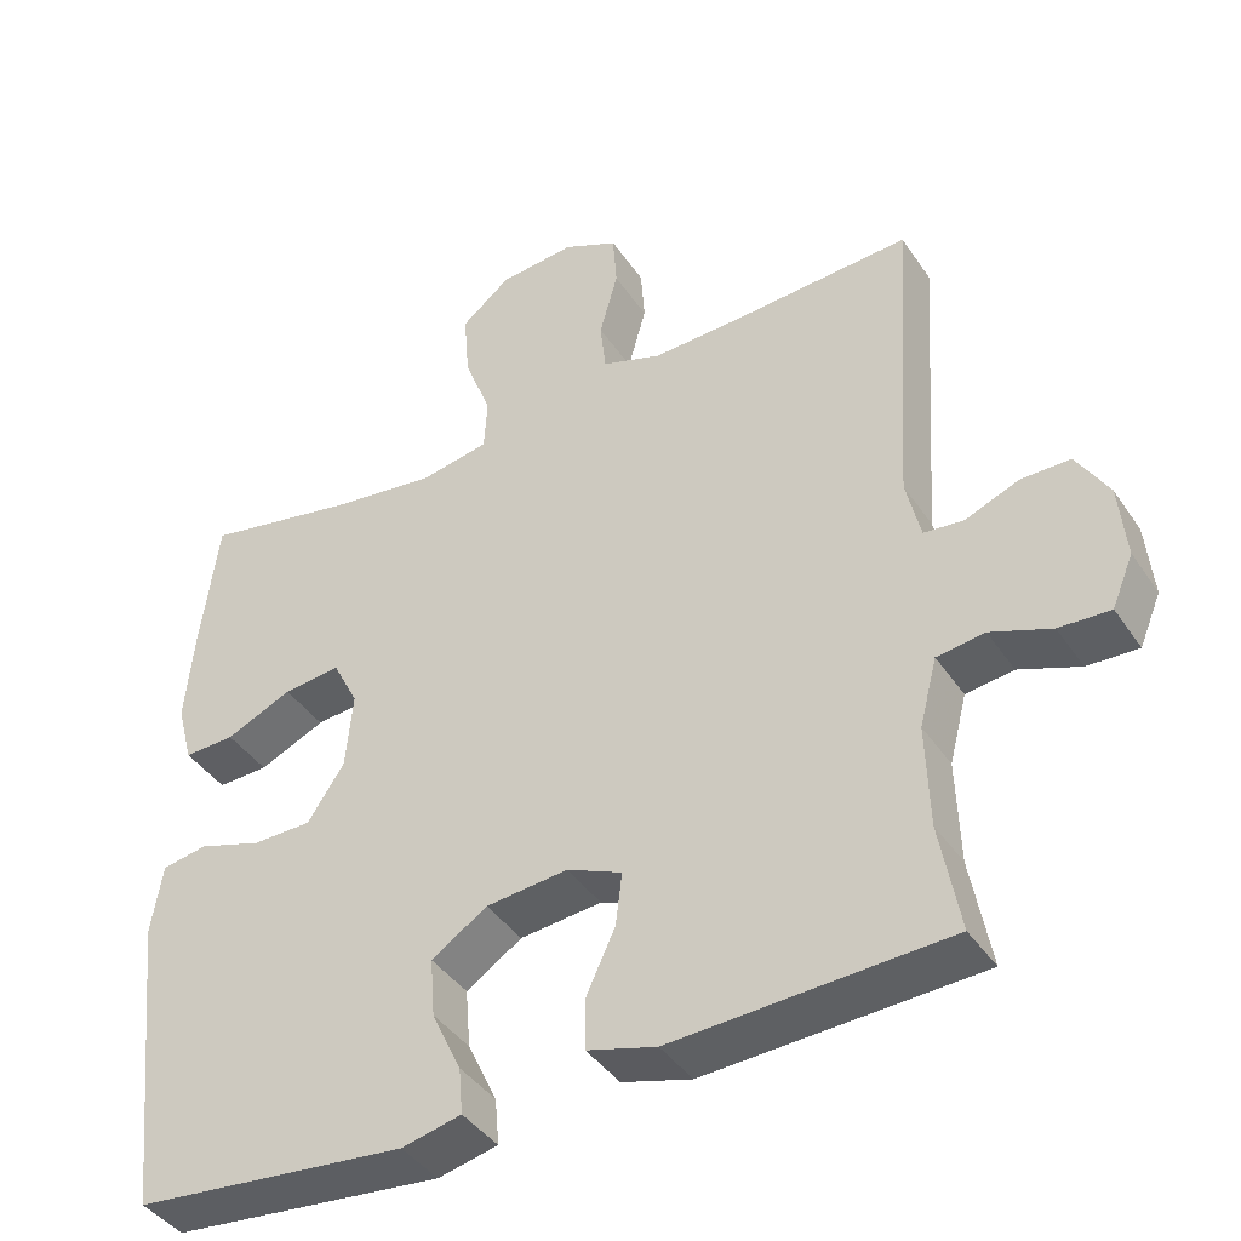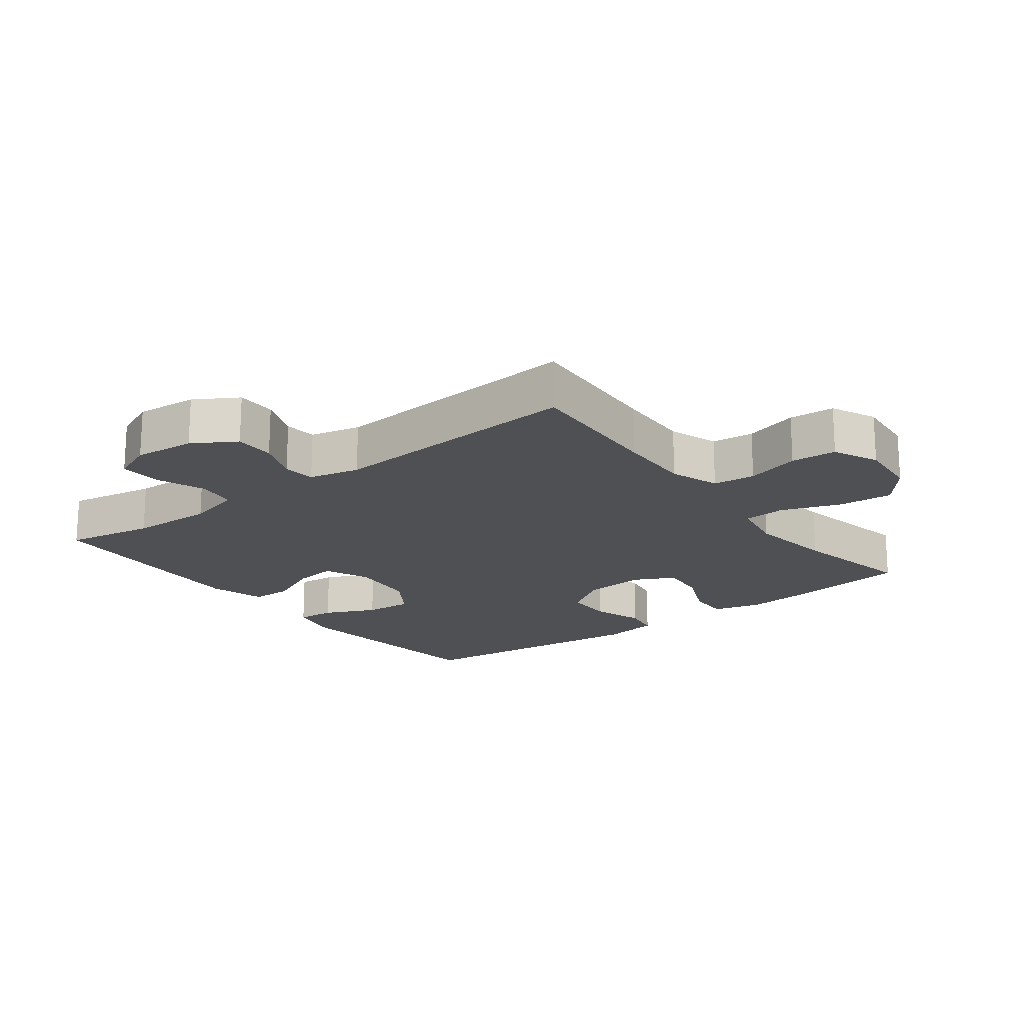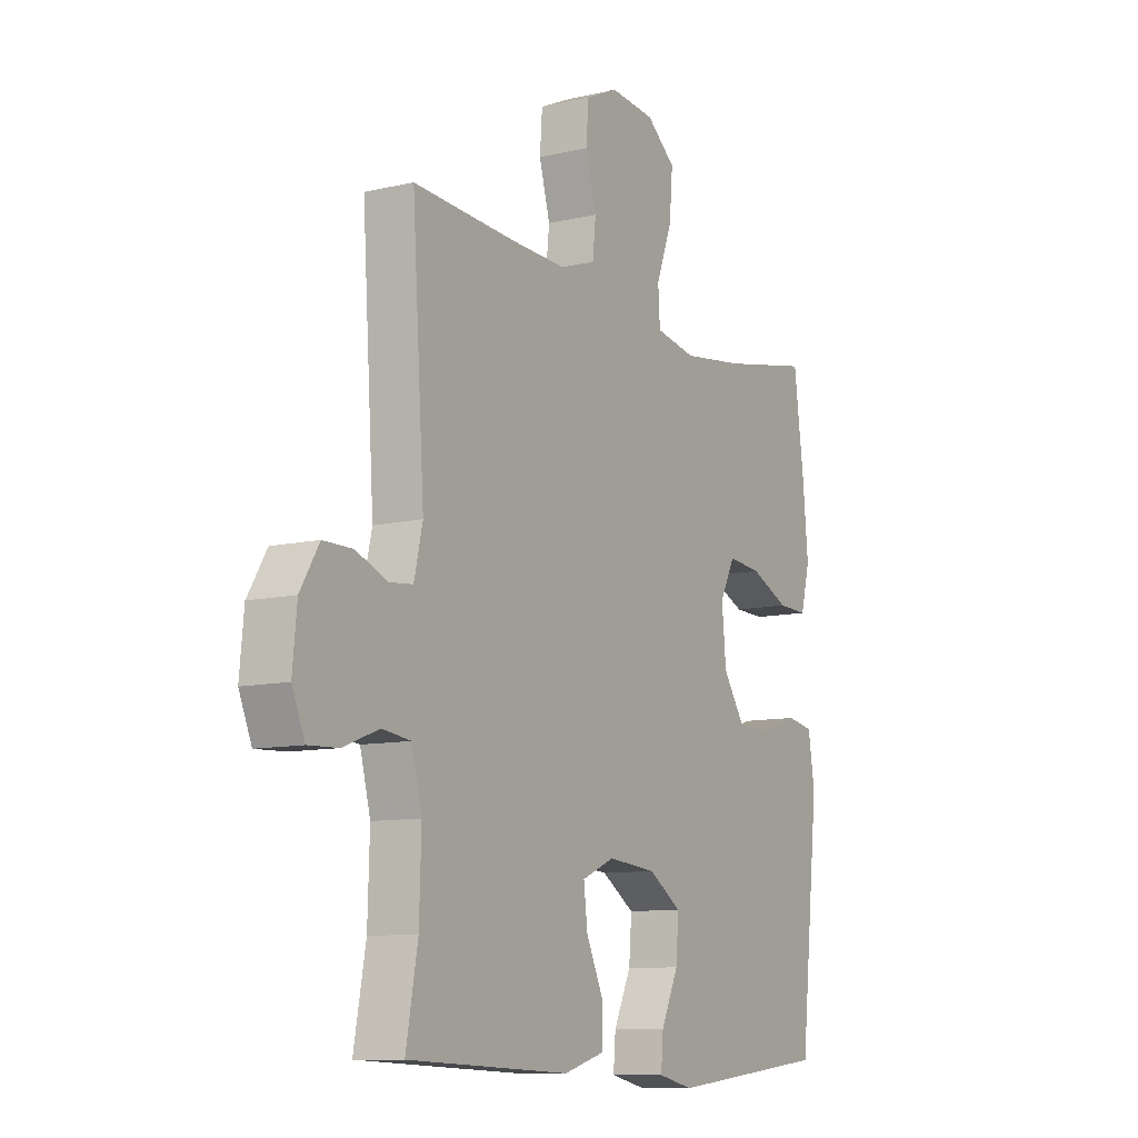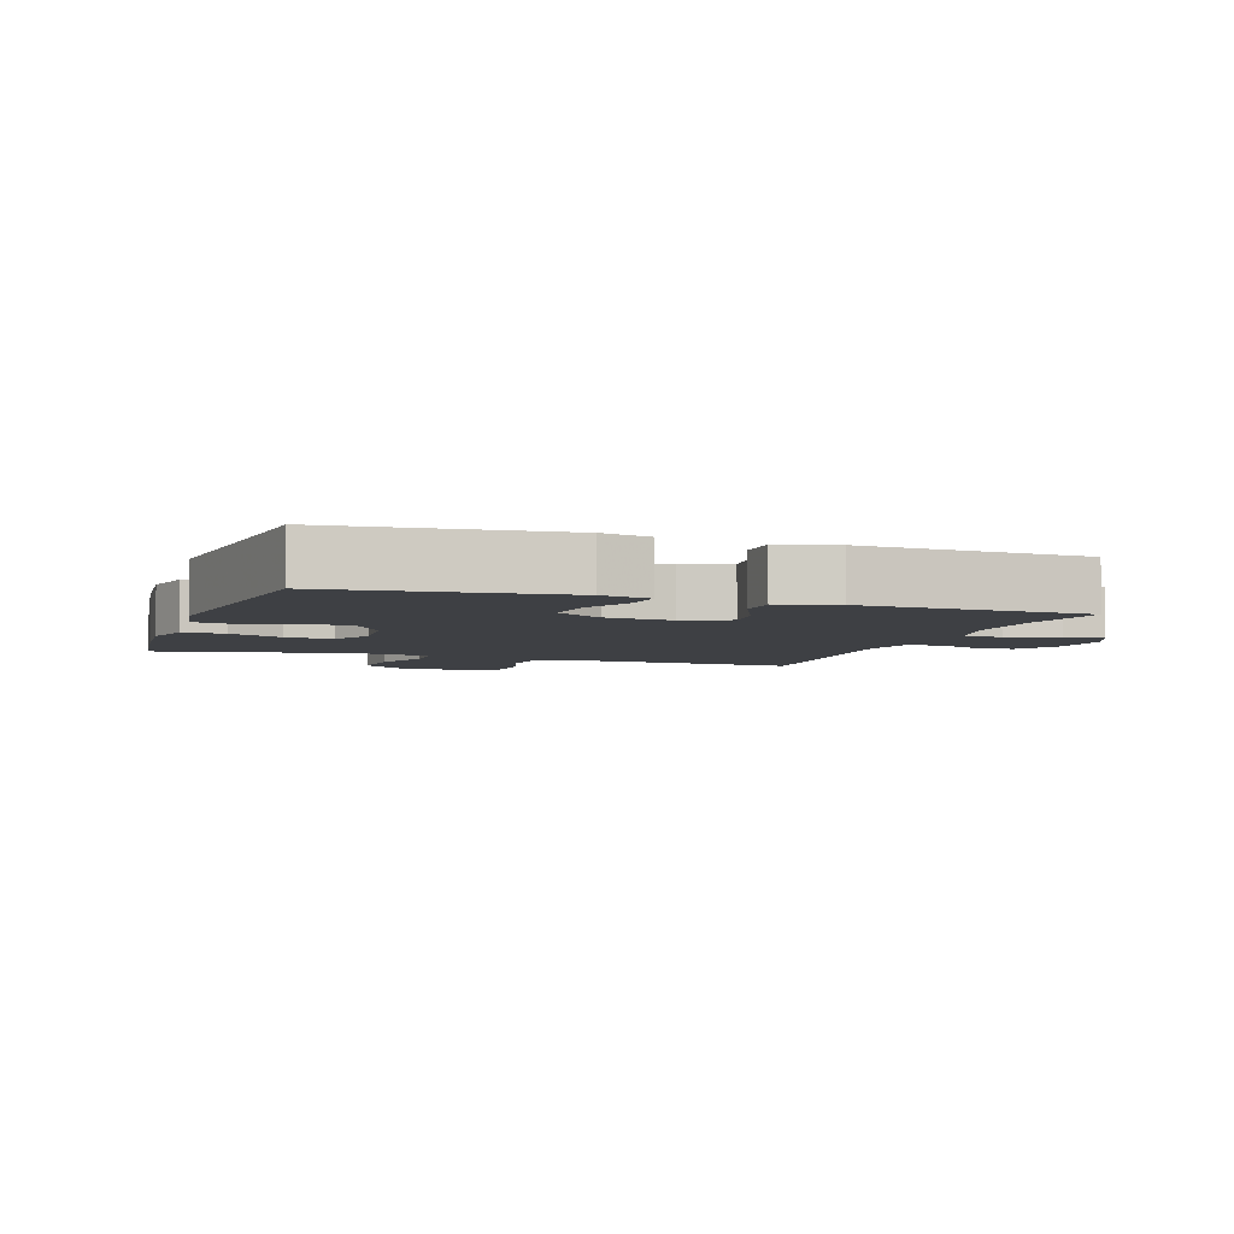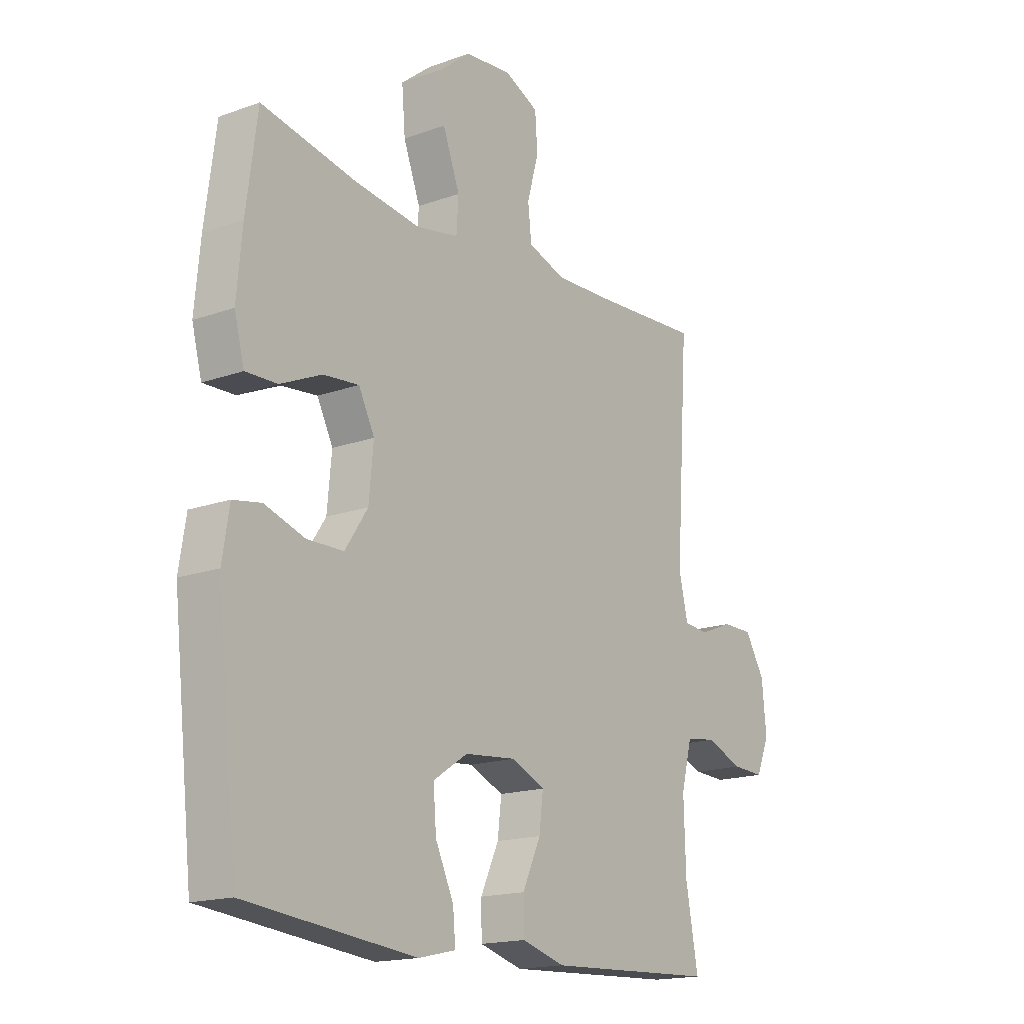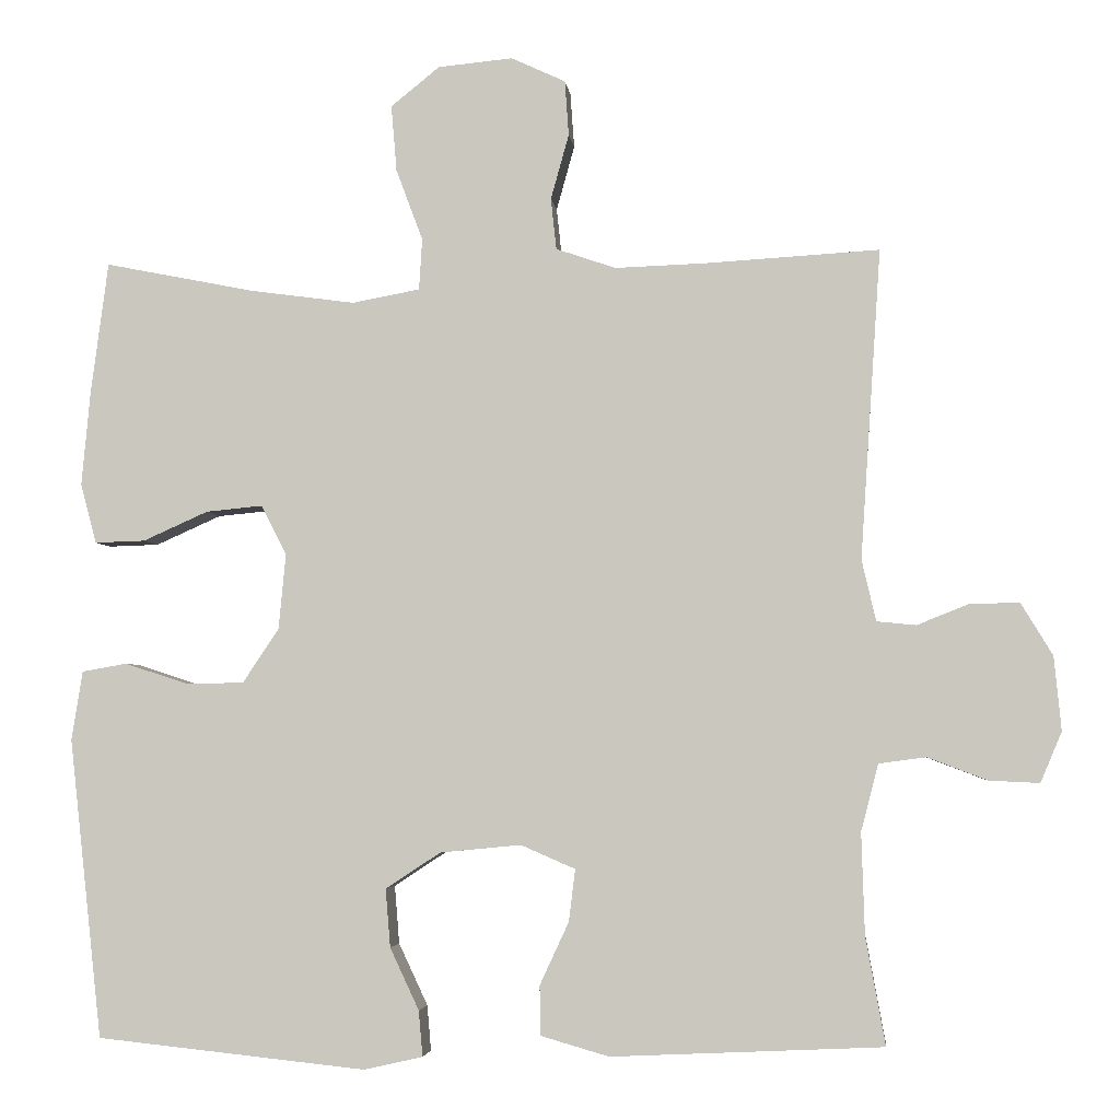
<metadata>
{"format":"obj","ext":"obj","renderer":"f3d","projection":"perspective","resolution":1024,"background":"white","views":[{"elev":-41.3,"azim":-149.0,"up":"+Z"},{"elev":-18.8,"azim":-52.6,"up":"+Y"},{"elev":-10.1,"azim":-59.3,"up":"+Z"},{"elev":-4.9,"azim":161.1,"up":"+Y"},{"elev":-16.9,"azim":126.0,"up":"+Z"},{"elev":-3.9,"azim":-173.9,"up":"+Z"}]}
</metadata>
<code>
v 0.5 0.07 -0.5
v 0.157 0.07 -0.536
v 0.082 0.07 -0.519
v 0.087 0.07 -0.461
v 0.124 0.07 -0.382
v 0.13 0.07 -0.308
v 0.06 0.07 -0.262
v -0.043 0.07 -0.252
v -0.112 0.07 -0.282
v -0.104 0.07 -0.348
v -0.067 0.07 -0.428
v -0.068 0.07 -0.491
v -0.155 0.07 -0.516
v -0.5 0.07 -0.5
v -0.475 0.07 -0.363
v -0.471 0.07 -0.234
v -0.493 0.07 -0.149
v -0.553 0.07 -0.141
v -0.629 0.07 -0.17
v -0.693 0.07 -0.173
v -0.72 0.07 -0.109
v -0.711 0.07 -0.015
v -0.671 0.07 0.051
v -0.609 0.07 0.051
v -0.542 0.07 0.024
v -0.492 0.07 0.029
v -0.474 0.07 0.107
v -0.5 0.07 0.5
v -0.279 0.07 0.487
v -0.164 0.07 0.483
v -0.088 0.07 0.509
v -0.081 0.07 0.574
v -0.104 0.07 0.657
v -0.099 0.07 0.727
v -0.03 0.07 0.759
v 0.065 0.07 0.75
v 0.127 0.07 0.7
v 0.12 0.07 0.616
v 0.086 0.07 0.525
v 0.09 0.07 0.46
v 0.176 0.07 0.444
v 0.309 0.07 0.462
v 0.5 0.07 0.5
v 0.522 0.07 0.332
v 0.533 0.07 0.212
v 0.513 0.07 0.136
v 0.449 0.07 0.138
v 0.366 0.07 0.175
v 0.294 0.07 0.182
v 0.262 0.07 0.119
v 0.271 0.07 0.023
v 0.317 0.07 -0.046
v 0.391 0.07 -0.047
v 0.471 0.07 -0.021
v 0.528 0.07 -0.031
v 0.542 0.07 -0.119
v 0.5 0 -0.5
v 0.157 0 -0.536
v 0.082 0 -0.519
v 0.087 0 -0.461
v 0.124 0 -0.382
v 0.13 0 -0.308
v 0.06 0 -0.262
v -0.043 0 -0.252
v -0.112 0 -0.282
v -0.104 0 -0.348
v -0.067 0 -0.428
v -0.068 0 -0.491
v -0.155 0 -0.516
v -0.5 0 -0.5
v -0.475 0 -0.363
v -0.471 0 -0.234
v -0.493 0 -0.149
v -0.553 0 -0.141
v -0.629 0 -0.17
v -0.693 0 -0.173
v -0.72 0 -0.109
v -0.711 0 -0.015
v -0.671 0 0.051
v -0.609 0 0.051
v -0.542 0 0.024
v -0.492 0 0.029
v -0.474 0 0.107
v -0.5 0 0.5
v -0.279 0 0.487
v -0.164 0 0.483
v -0.088 0 0.509
v -0.081 0 0.574
v -0.104 0 0.657
v -0.099 0 0.727
v -0.03 0 0.759
v 0.065 0 0.75
v 0.127 0 0.7
v 0.12 0 0.616
v 0.086 0 0.525
v 0.09 0 0.46
v 0.176 0 0.444
v 0.309 0 0.462
v 0.5 0 0.5
v 0.522 0 0.332
v 0.533 0 0.212
v 0.513 0 0.136
v 0.449 0 0.138
v 0.366 0 0.175
v 0.294 0 0.182
v 0.262 0 0.119
v 0.271 0 0.023
v 0.317 0 -0.046
v 0.391 0 -0.047
v 0.471 0 -0.021
v 0.528 0 -0.031
v 0.542 0 -0.119
f 53 54 55 56
f 52 53 56 1
f 51 52 1 2
f 50 51 2
f 45 46 47 48
f 45 48 49
f 42 43 44 45
f 41 42 45 49
f 40 41 49 50
f 36 37 38 39
f 36 39 40
f 35 36 40
f 32 33 34 35
f 31 32 35 40
f 30 31 40 50
f 27 28 29
f 26 27 29 30
f 22 23 24 25
f 22 25 26
f 21 22 26
f 18 19 20 21
f 17 18 21 26
f 16 17 26 30
f 12 13 14 15
f 10 11 12 15
f 9 10 15 16
f 8 9 16 30
f 2 3 4 5
f 2 5 6
f 50 2 6
f 7 8 30 50
f 6 7 50
f 112 111 110 109
f 57 112 109 108
f 58 57 108 107
f 58 107 106
f 104 103 102 101
f 105 104 101
f 101 100 99 98
f 105 101 98 97
f 106 105 97 96
f 95 94 93 92
f 96 95 92
f 96 92 91
f 91 90 89 88
f 96 91 88 87
f 106 96 87 86
f 85 84 83
f 86 85 83 82
f 81 80 79 78
f 82 81 78
f 82 78 77
f 77 76 75 74
f 82 77 74 73
f 86 82 73 72
f 71 70 69 68
f 71 68 67 66
f 72 71 66 65
f 86 72 65 64
f 61 60 59 58
f 62 61 58
f 62 58 106
f 106 86 64 63
f 106 63 62
f 1 57 58 2
f 2 58 59 3
f 3 59 60 4
f 4 60 61 5
f 5 61 62 6
f 6 62 63 7
f 7 63 64 8
f 8 64 65 9
f 9 65 66 10
f 10 66 67 11
f 11 67 68 12
f 12 68 69 13
f 13 69 70 14
f 14 70 71 15
f 15 71 72 16
f 16 72 73 17
f 17 73 74 18
f 18 74 75 19
f 19 75 76 20
f 20 76 77 21
f 21 77 78 22
f 22 78 79 23
f 23 79 80 24
f 24 80 81 25
f 25 81 82 26
f 26 82 83 27
f 27 83 84 28
f 28 84 85 29
f 29 85 86 30
f 30 86 87 31
f 31 87 88 32
f 32 88 89 33
f 33 89 90 34
f 34 90 91 35
f 35 91 92 36
f 36 92 93 37
f 37 93 94 38
f 38 94 95 39
f 39 95 96 40
f 40 96 97 41
f 41 97 98 42
f 42 98 99 43
f 43 99 100 44
f 44 100 101 45
f 45 101 102 46
f 46 102 103 47
f 47 103 104 48
f 48 104 105 49
f 49 105 106 50
f 50 106 107 51
f 51 107 108 52
f 52 108 109 53
f 53 109 110 54
f 54 110 111 55
f 55 111 112 56
f 56 112 57 1

</code>
